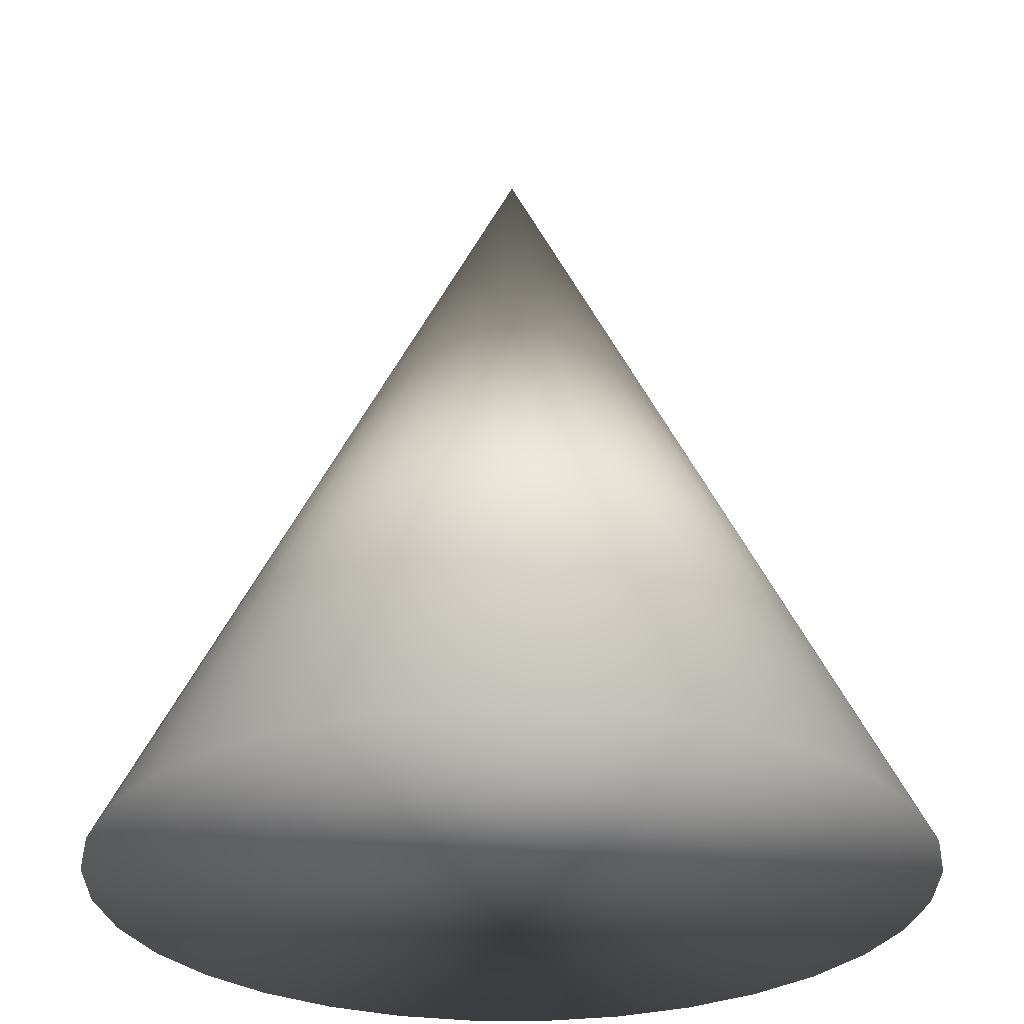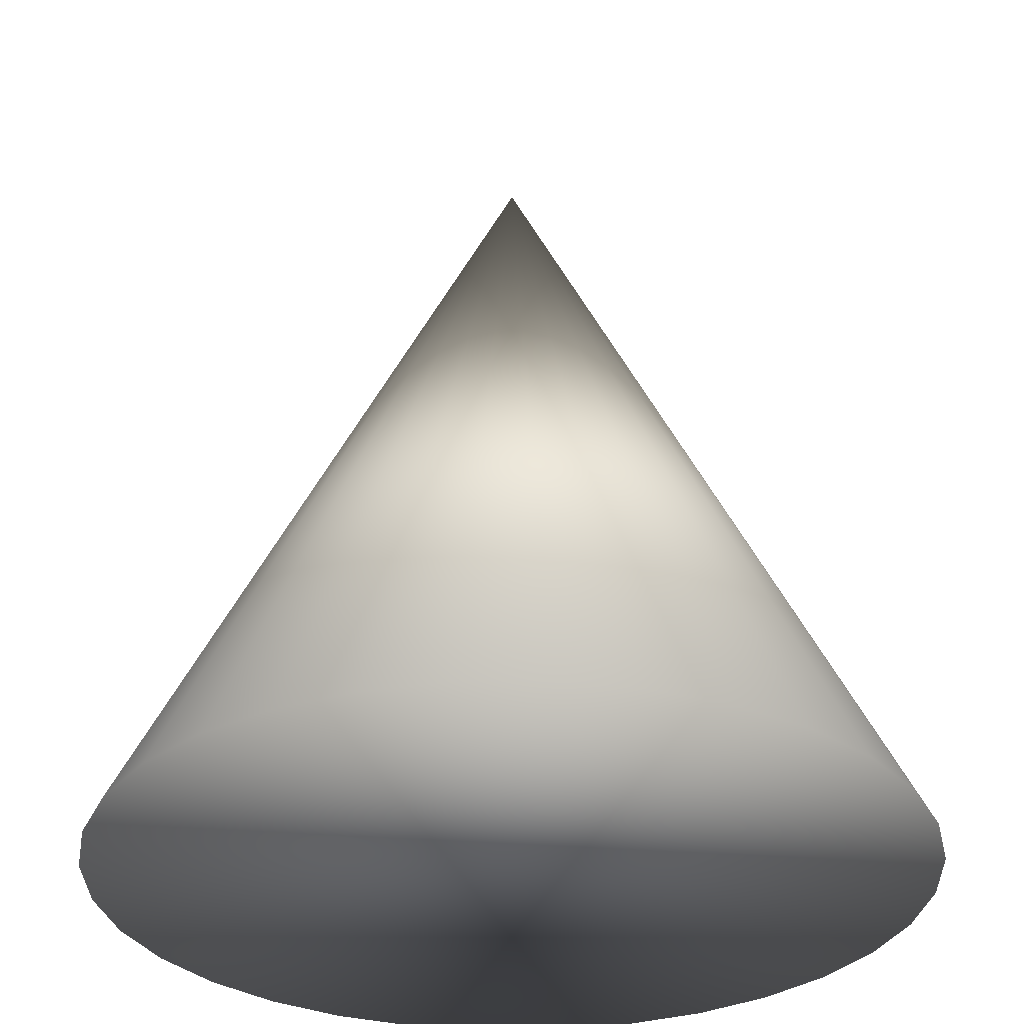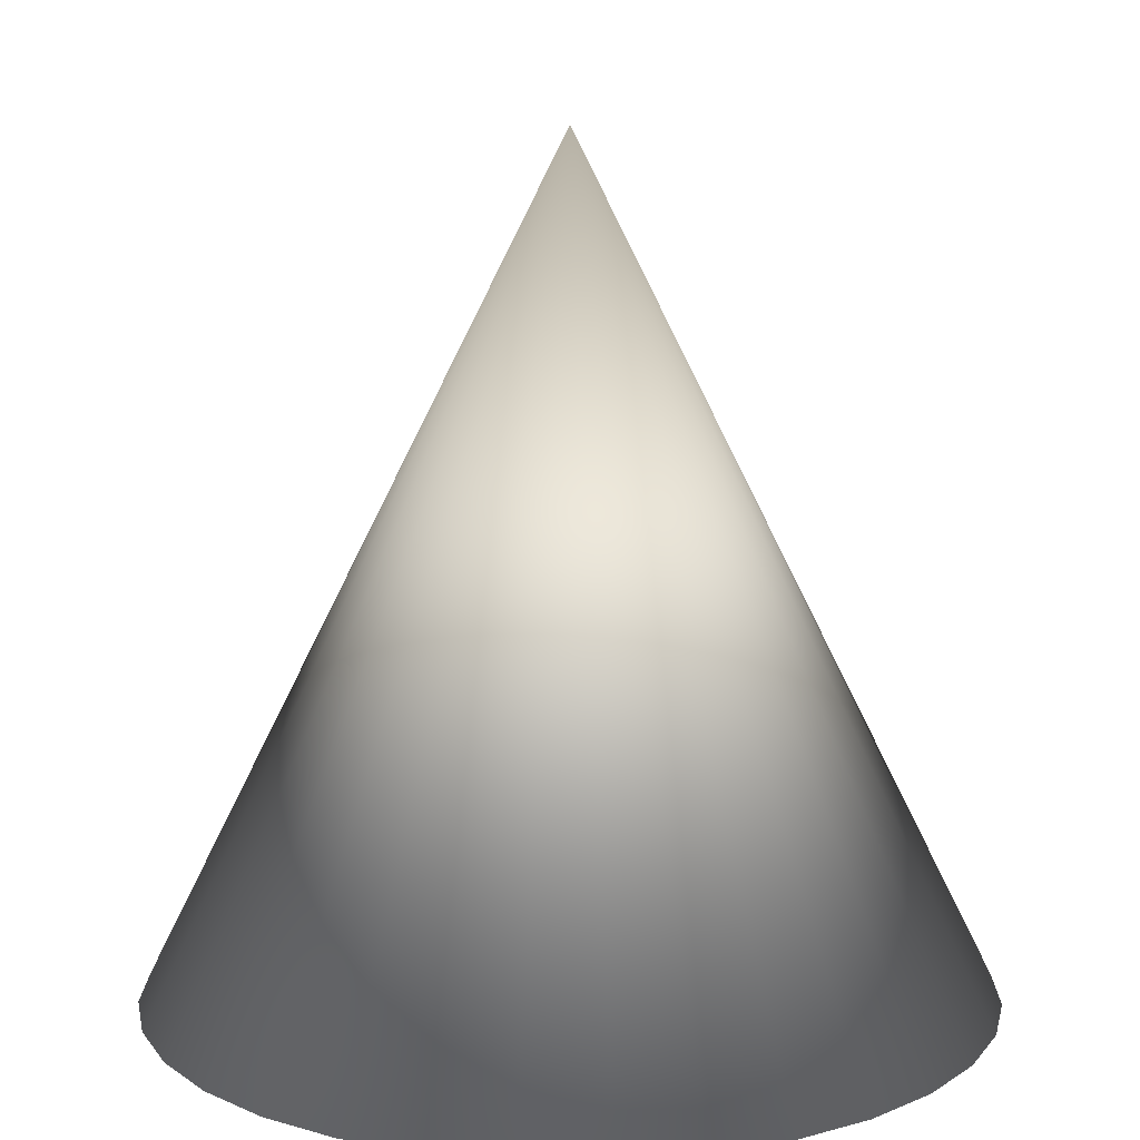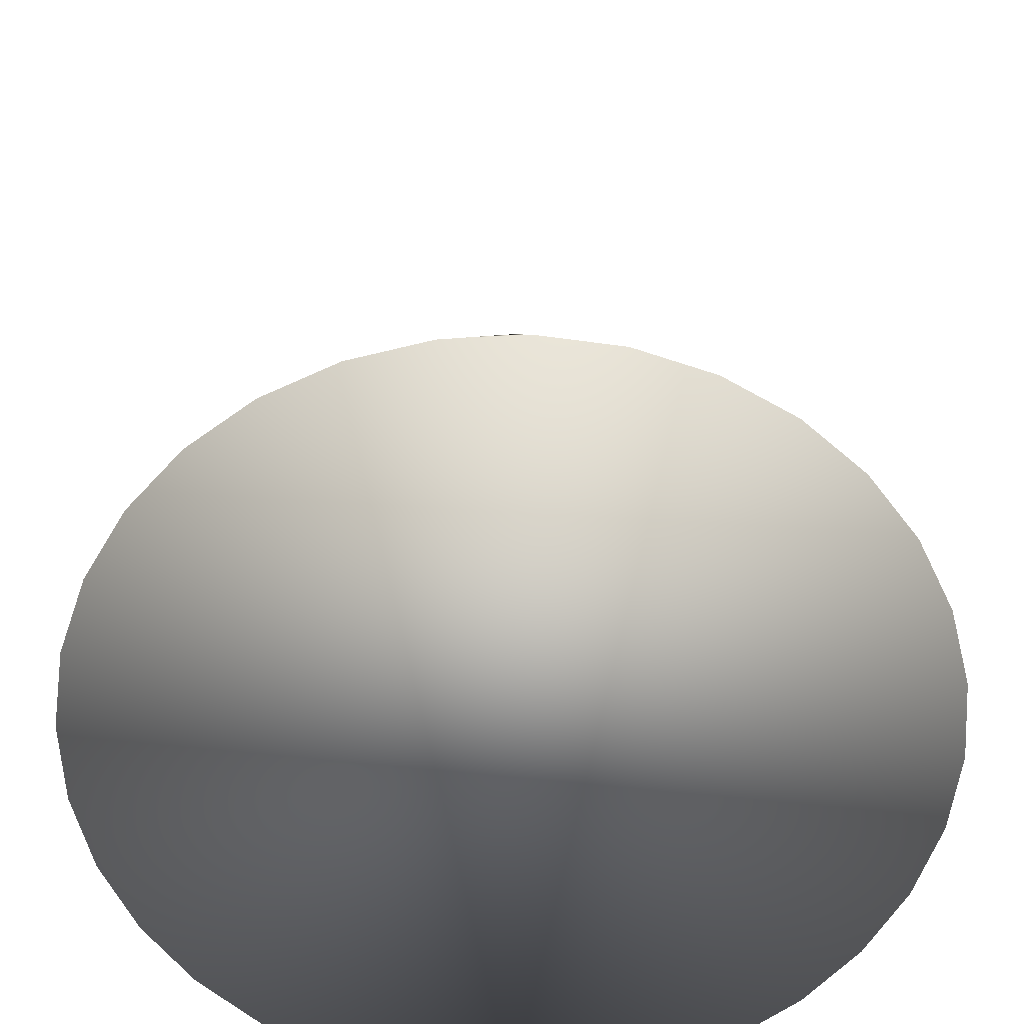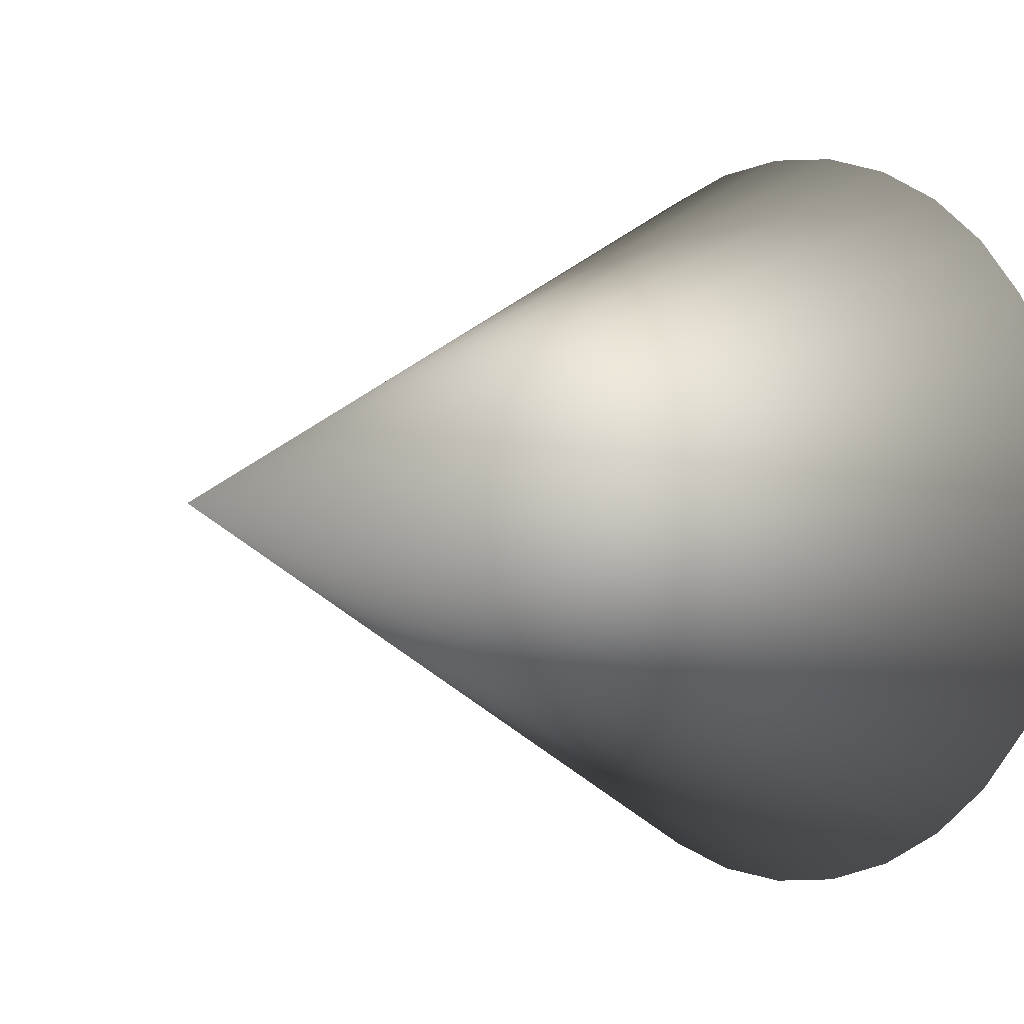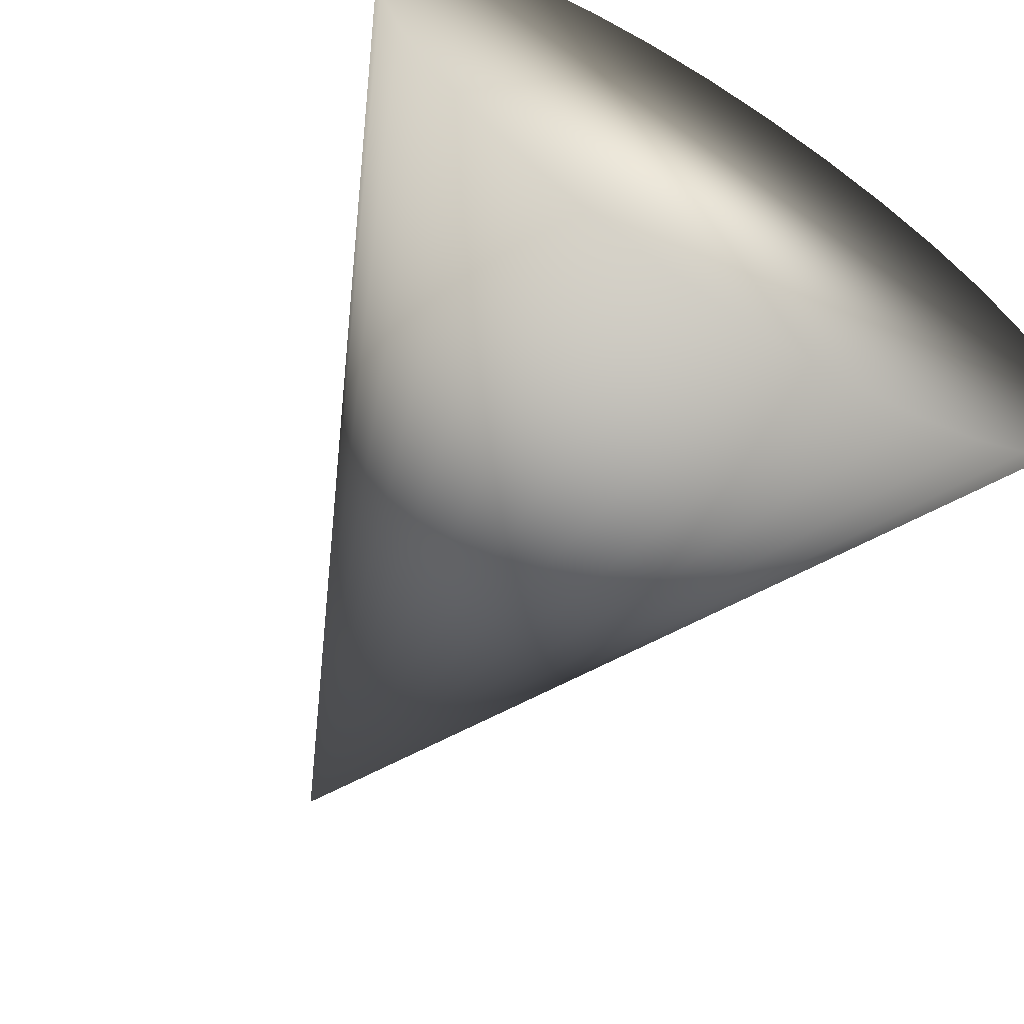
<metadata>
{"format":"obj","ext":"obj","renderer":"f3d","projection":"perspective","resolution":1024,"background":"white","views":[{"elev":-29.0,"azim":27.7,"up":"+Y"},{"elev":-31.2,"azim":51.8,"up":"+Y"},{"elev":12.2,"azim":141.2,"up":"+Y"},{"elev":-59.6,"azim":65.1,"up":"+Y"},{"elev":-1.7,"azim":-132.6,"up":"+Z"},{"elev":-65.5,"azim":-32.3,"up":"+Z"}]}
</metadata>
<code>
o Cone
v 0 -1 1
v -0.1951 -1 0.9808
v -0.3827 -1 0.9239
v -0.5556 -1 0.8315
v -0.7071 -1 0.7071
v -0.8315 -1 0.5556
v -0.9239 -1 0.3827
v -0.9808 -1 0.1951
v -1 -1 0
v -0.9808 -1 -0.1951
v -0.9239 -1 -0.3827
v -0.8315 -1 -0.5556
v -0.7071 -1 -0.7071
v -0.5556 -1 -0.8315
v -0.3827 -1 -0.9239
v -0.1951 -1 -0.9808
v 0 -1 -1
v 0.1951 -1 -0.9808
v 0.3827 -1 -0.9239
v 0.5556 -1 -0.8315
v 0.7071 -1 -0.7071
v 0.8315 -1 -0.5556
v 0.9239 -1 -0.3827
v 0 1 0
v 0.9808 -1 -0.1951
v 1 -1 1e-06
v 0.9808 -1 0.1951
v 0.9239 -1 0.3827
v 0.8315 -1 0.5556
v 0.7071 -1 0.7071
v 0.5556 -1 0.8315
v 0.3827 -1 0.9239
v 0.1951 -1 0.9808
f 1 24 2
f 2 24 3
f 3 24 4
f 4 24 5
f 5 24 6
f 6 24 7
f 7 24 8
f 8 24 9
f 9 24 10
f 10 24 11
f 11 24 12
f 12 24 13
f 13 24 14
f 14 24 15
f 15 24 16
f 16 24 17
f 17 24 18
f 18 24 19
f 19 24 20
f 20 24 21
f 21 24 22
f 22 24 23
f 23 24 25
f 25 24 26
f 26 24 27
f 27 24 28
f 28 24 29
f 29 24 30
f 30 24 31
f 31 24 32
f 32 24 33
f 33 24 1
f 8 16 25
f 33 1 2
f 2 3 4
f 4 5 6
f 6 7 4
f 7 8 4
f 8 9 10
f 10 11 8
f 11 12 8
f 12 13 16
f 13 14 16
f 14 15 16
f 16 17 18
f 18 19 20
f 20 21 22
f 22 23 25
f 25 26 27
f 27 28 29
f 29 30 33
f 30 31 33
f 31 32 33
f 33 2 4
f 16 18 25
f 18 20 25
f 20 22 25
f 25 27 33
f 27 29 33
f 33 4 8
f 8 12 16
f 33 8 25

</code>
